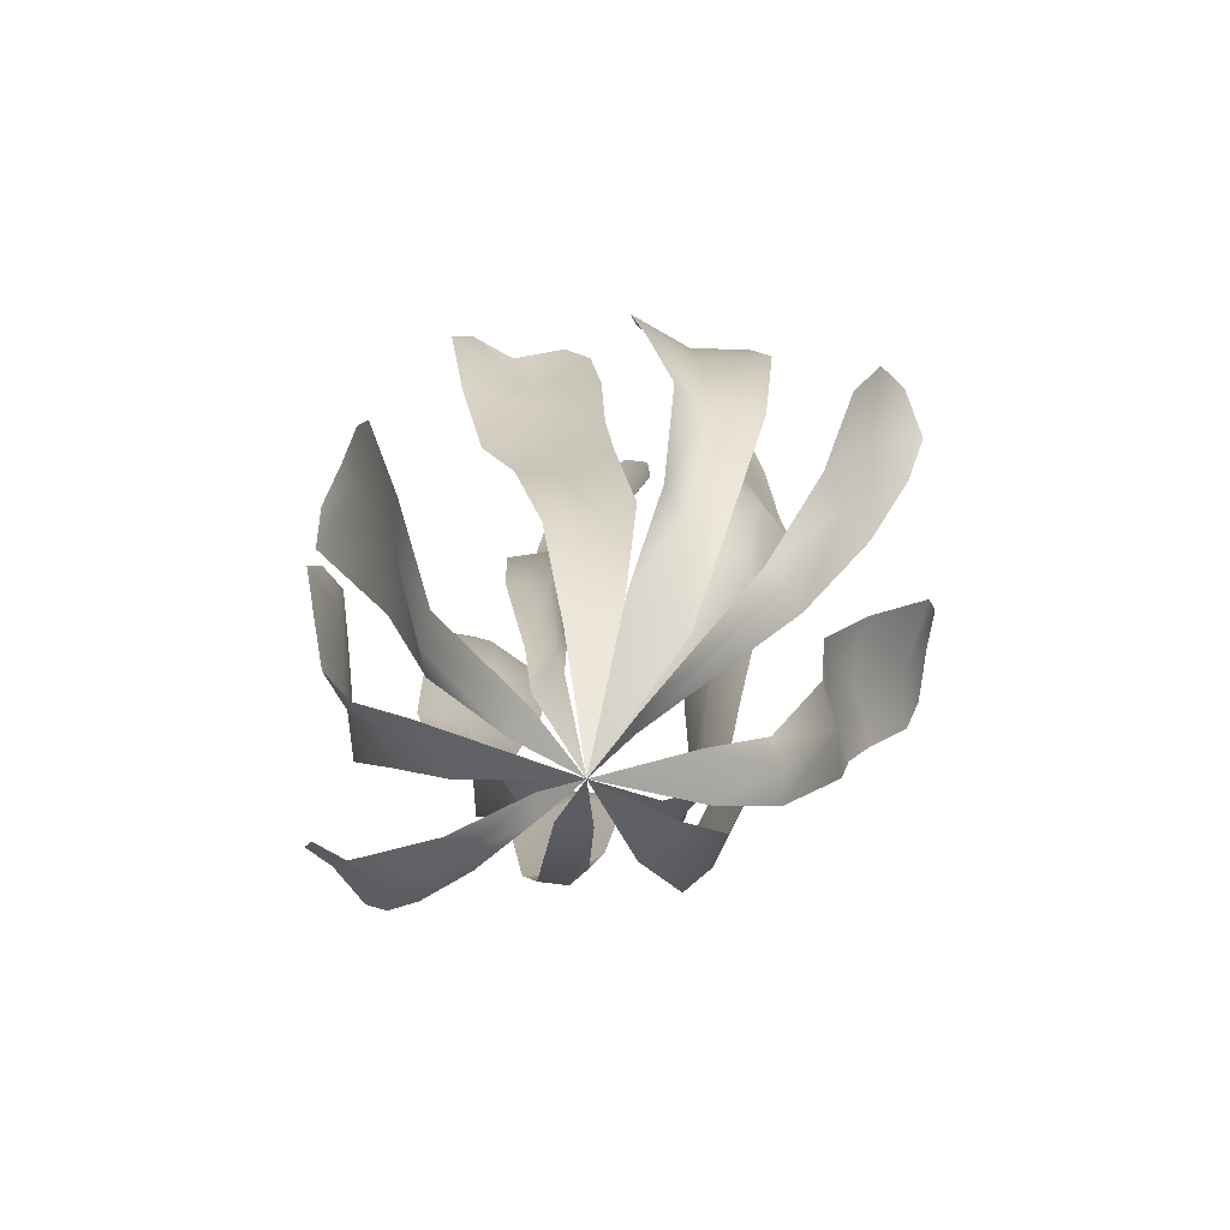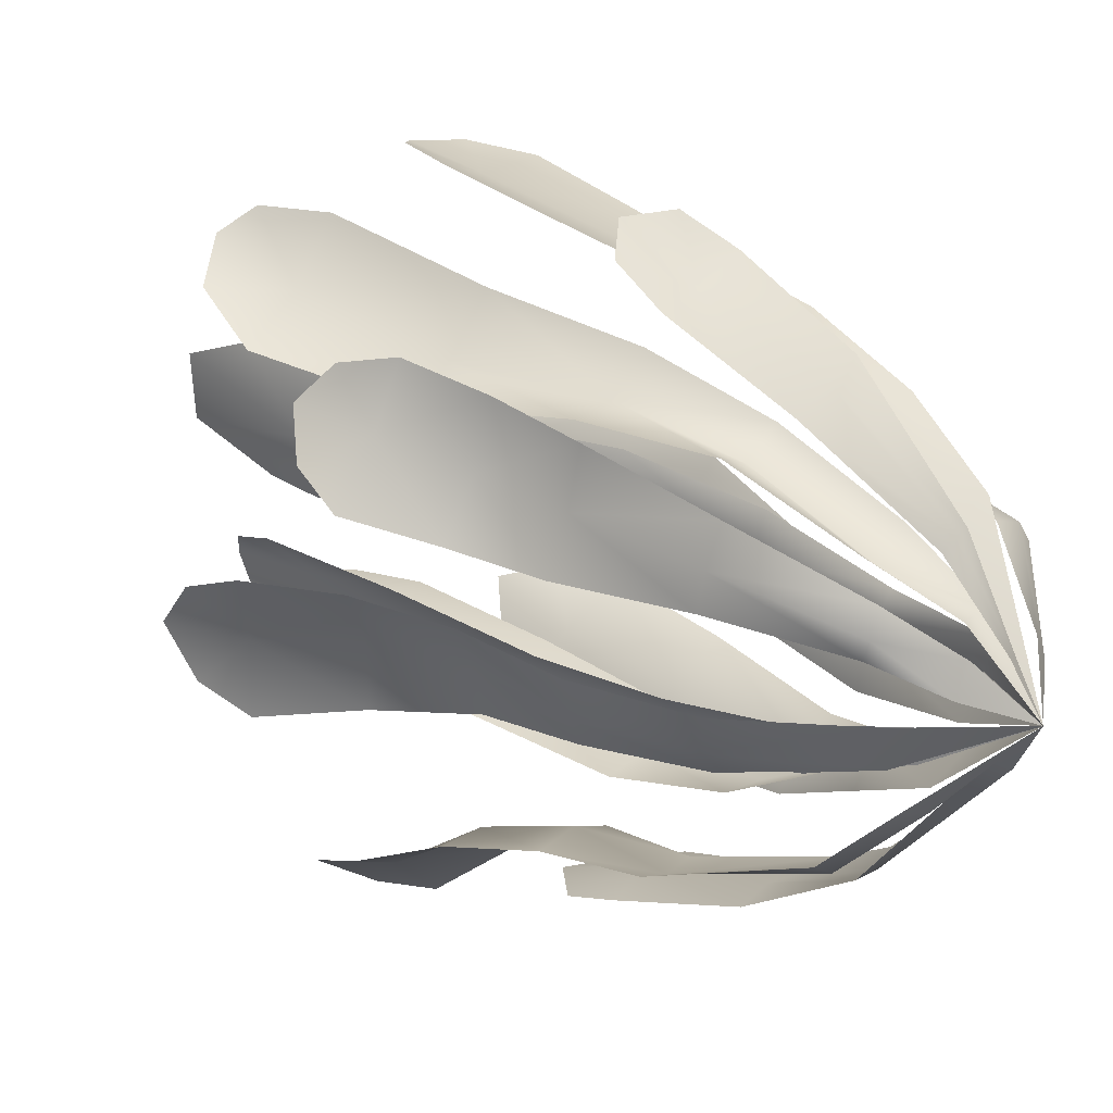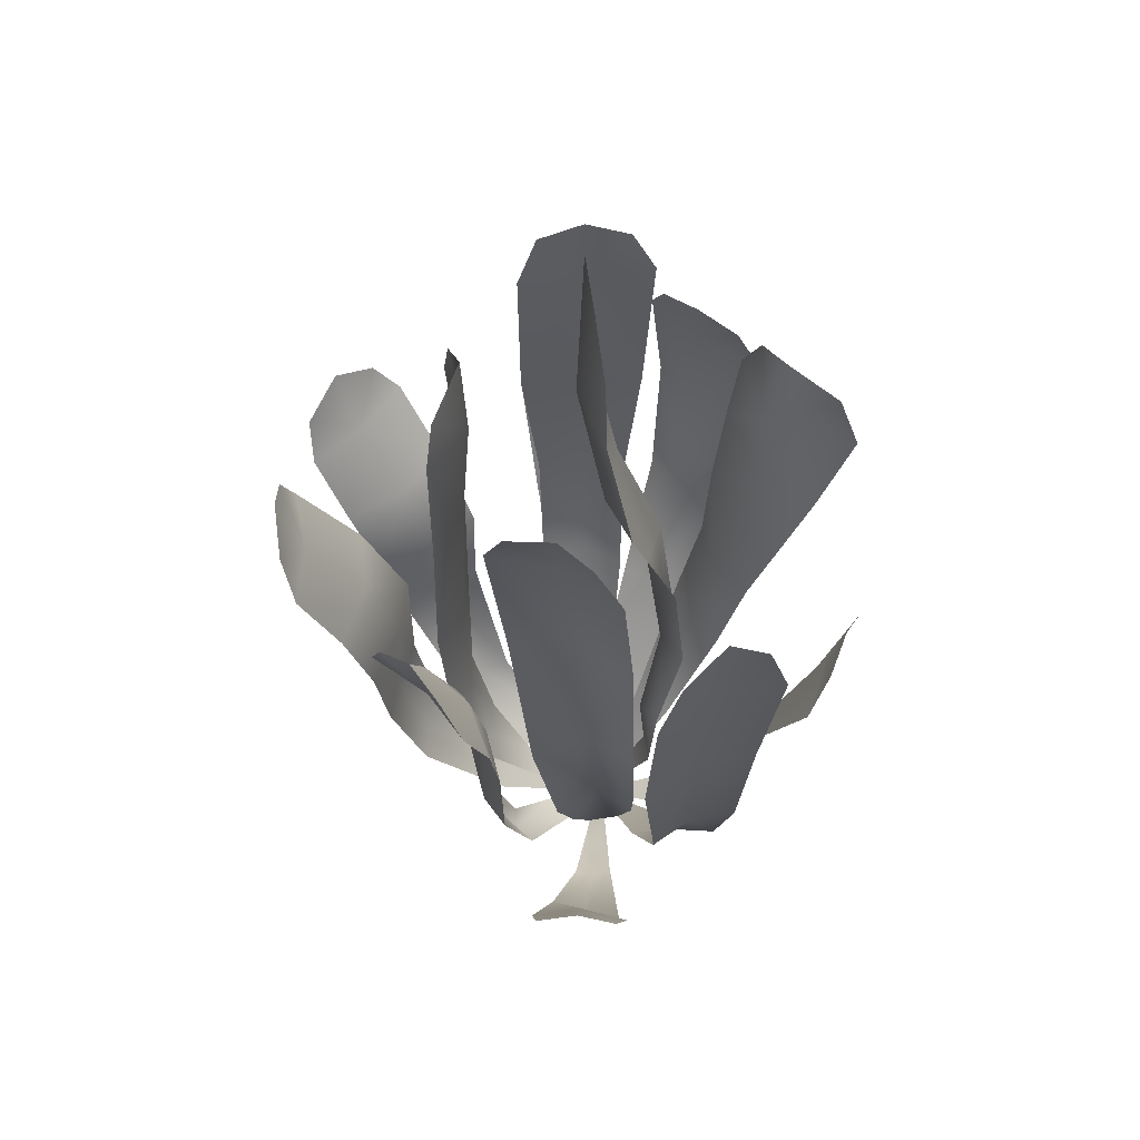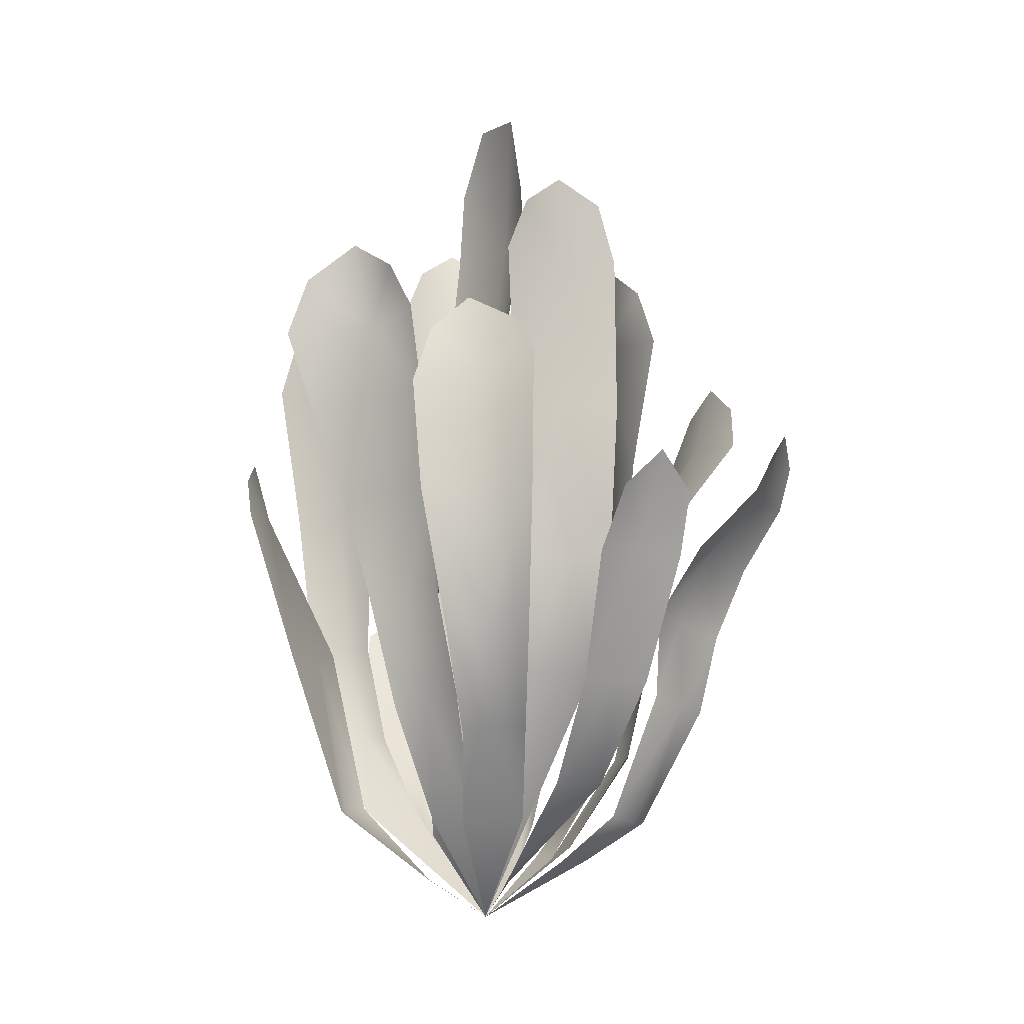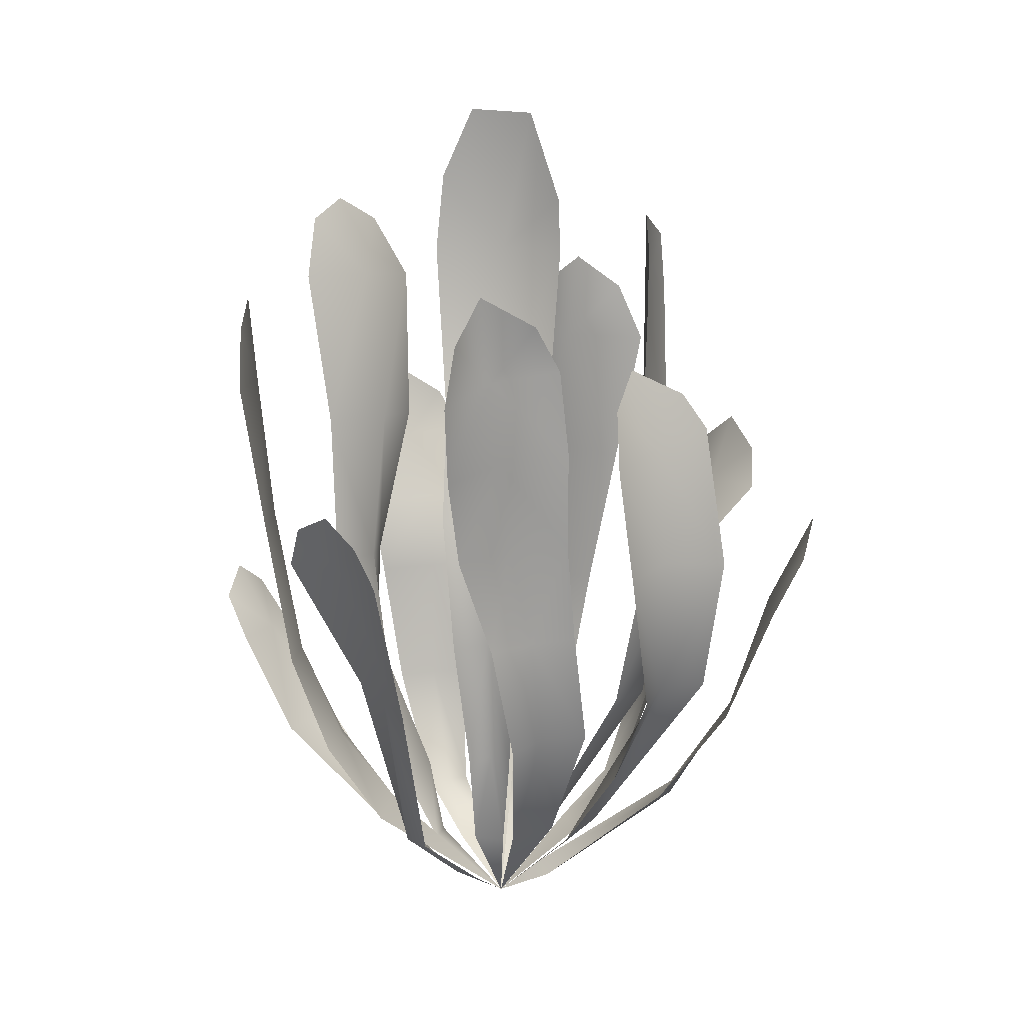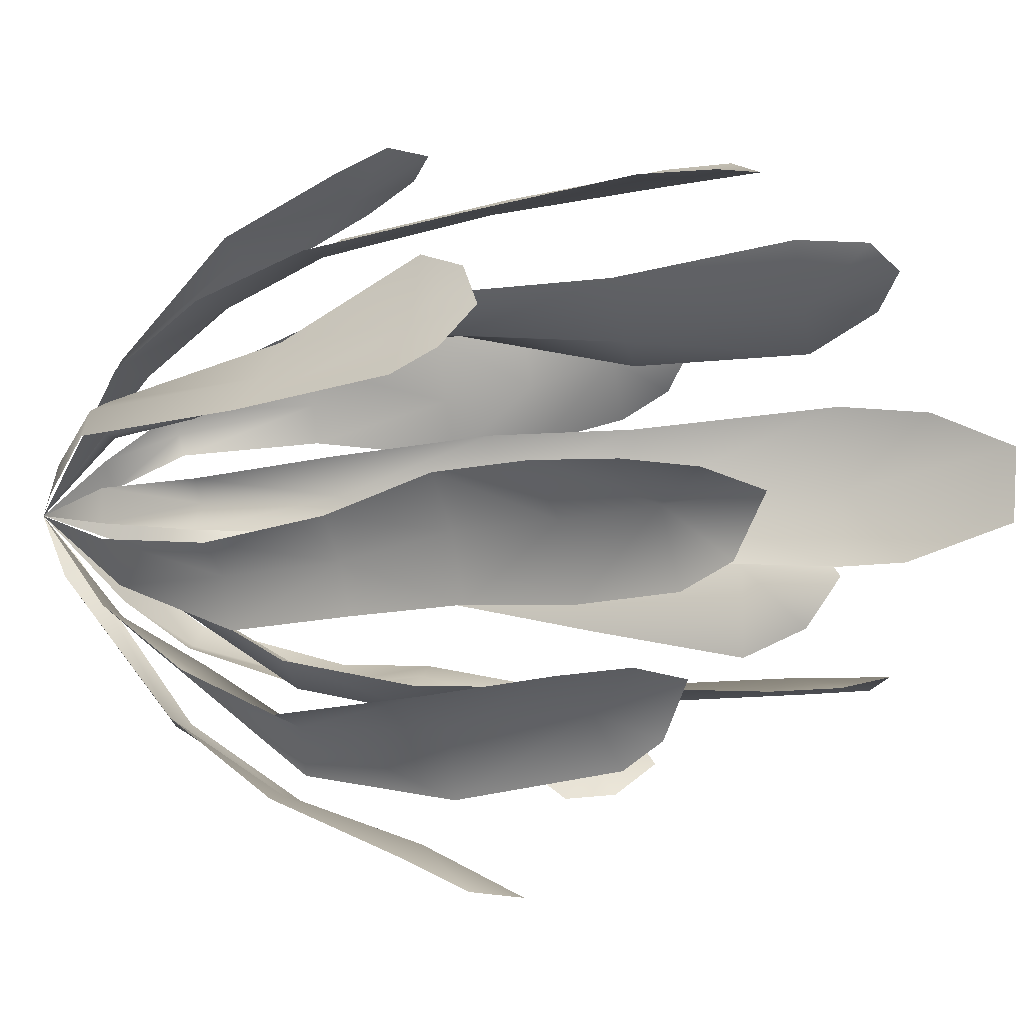
<metadata>
{"format":"obj","ext":"obj","renderer":"f3d","projection":"perspective","resolution":1024,"background":"white","views":[{"elev":-70.9,"azim":-57.2,"up":"+Z"},{"elev":29.3,"azim":130.5,"up":"+Y"},{"elev":55.5,"azim":172.3,"up":"+Z"},{"elev":-7.5,"azim":-31.7,"up":"+Z"},{"elev":15.0,"azim":-78.3,"up":"+Z"},{"elev":-5.6,"azim":-72.3,"up":"+Y"}]}
</metadata>
<code>
g coral_reef_plant_middle_09
v -0.2926 0.3638 0.3121
v -0.03131 -0.005778 -0.03721
v -0.09663 0.3704 0.3173
v -0.2182 0.5184 0.5826
v -0.3354 0.5346 0.5701
v -0.123 0.5473 0.567
v -0.2223 0.6555 0.8934
v -0.3674 0.6467 0.8915
v -0.09874 0.7283 0.8988
v -0.3921 0.7178 1.364
v -0.2118 0.7437 1.372
v -0.04566 0.8193 1.363
v -0.06268 0.8686 1.814
v -0.2429 0.7806 1.847
v -0.4423 0.7739 1.836
v -0.1254 0.8592 2.008
v -0.3789 0.7873 2.028
v -0.2566 0.7994 2.115
v -0.2872 -0.102 0.276
v -0.2141 -0.2244 0.2969
v -0.03131 -0.005778 -0.03721
v -0.3823 -0.2201 0.6795
v -0.4548 -0.1359 0.6544
v -0.3564 -0.3629 0.6932
v -0.4373 -0.1939 1.033
v -0.4208 -0.3352 1.055
v -0.5256 -0.08128 1.021
v -0.4328 -0.3116 1.371
v -0.4768 -0.127 1.353
v -0.5659 0.01613 1.328
v -0.5375 -0.1136 1.658
v -0.4679 -0.3198 1.682
v -0.5218 -0.07978 1.914
v -0.682 0.02344 1.621
v -0.494 -0.2954 1.955
v -0.7909 0.006032 1.882
v -0.5325 -0.2254 2.099
v -0.7283 -0.01298 2.066
v -0.5774 -0.05941 2.194
v -0.1011 -0.354 0.2941
v -0.03131 -0.005778 -0.03721
v -0.283 -0.2831 0.2786
v -0.2848 -0.4547 0.5925
v -0.2071 -0.5417 0.5816
v -0.4008 -0.6222 0.9102
v -0.3941 -0.4675 0.5662
v -0.323 -0.7474 0.896
v -0.5288 -0.5914 0.8872
v -0.5946 -0.5498 1.315
v -0.3498 -0.8102 1.318
v -0.4347 -0.6313 1.335
v -0.5996 -0.5036 1.664
v -0.4086 -0.5929 1.704
v -0.2972 -0.7355 1.753
v -0.5223 -0.482 1.841
v -0.3184 -0.6597 1.865
v -0.399 -0.5082 1.95
v -0.2255 0.03608 0.08625
v -0.03131 -0.005778 -0.03721
v -0.1773 0.1215 0.08394
v -0.439 0.2312 0.3096
v -0.4957 0.1557 0.3135
v -0.3522 0.2661 0.3214
v -0.5284 0.2853 0.8418
v -0.6733 0.1816 0.8327
v -0.6721 0.3808 1.309
v -0.4135 0.3934 0.8499
v -0.8104 0.232 1.304
v -0.5797 0.5733 1.301
v -0.7922 0.2982 1.425
v -0.6477 0.5246 1.439
v -0.7136 0.4134 1.499
v 0.1836 -0.08496 0.1536
v 0.1873 0.01255 0.1634
v -0.03131 -0.005778 -0.03721
v 0.3309 -0.05433 0.367
v 0.3951 0.02701 0.3969
v 0.3059 -0.1474 0.3857
v 0.3872 -0.07904 0.6747
v 0.46 0.009491 0.6798
v 0.3708 -0.1839 0.6596
v 0.3945 -0.1081 1.032
v 0.4893 -0.005526 1.047
v 0.3648 -0.2498 1.031
v 0.3723 -0.1687 1.511
v 0.4806 -0.004623 1.52
v 0.3413 -0.1714 1.921
v 0.3536 -0.3429 1.493
v 0.4802 -0.01714 1.95
v 0.3879 -0.4207 1.912
v 0.4545 -0.06975 2.088
v 0.3779 -0.3422 2.092
v 0.3546 -0.2021 2.194
v -0.2036 0.04837 0.2318
v -0.2036 -0.04971 0.2318
v -0.03131 -0.005778 -0.03721
v -0.1753 -0.0006718 0.5211
v -0.2248 0.06331 0.5211
v -0.2328 -0.0006718 0.9489
v -0.2354 -0.07839 0.5211
v -0.2904 0.1006 0.9489
v -0.2932 -0.1069 0.9489
v -0.245 0.1459 1.377
v -0.2417 -0.1399 1.377
v -0.179 -0.0006718 1.377
v -0.1003 0.1658 1.727
v -0.1061 -0.1836 1.727
v -0.0419 -0.0006717 1.727
v -0.009173 0.2167 2.263
v -0.00557 -0.2039 2.263
v 0.04625 -0.0006717 2.263
v -0.006673 0.1916 2.504
v -0.007589 -0.1971 2.435
v 0.01394 0.0971 2.721
v 0.01128 -0.09957 2.712
v 0.2588 -0.1811 0.1493
v -0.03131 -0.005778 -0.03721
v 0.1194 -0.2445 0.1489
v 0.3253 -0.3665 0.2755
v 0.4048 -0.3067 0.2737
v 0.2386 -0.3769 0.2996
v 0.4516 -0.4788 0.66
v 0.5711 -0.4155 0.6475
v 0.323 -0.5104 0.6939
v 0.6397 -0.4208 0.8992
v 0.4635 -0.4581 0.9401
v 0.3164 -0.5425 0.9601
v 0.5398 -0.5244 1.173
v 0.7281 -0.4663 1.134
v 0.6582 -0.6529 1.359
v 0.4021 -0.6548 1.178
v 0.818 -0.5548 1.339
v 0.5153 -0.8121 1.358
v 0.818 -0.6127 1.474
v 0.5986 -0.8004 1.484
v 0.7192 -0.712 1.57
v 0.2616 -0.07893 0.1916
v 0.2998 0.05944 0.1799
v -0.03131 -0.005778 -0.03721
v 0.5445 -0.02179 0.4989
v 0.4894 -0.1042 0.507
v 0.5603 0.08364 0.4907
v 0.6275 -0.02325 0.8164
v 0.6656 0.1073 0.8104
v 0.5618 -0.1343 0.8431
v 0.7046 0.1457 1.098
v 0.6059 -0.009955 1.13
v 0.5636 -0.1742 1.143
v 0.694 -0.009367 1.401
v 0.7854 0.1684 1.372
v 0.8585 -0.02017 1.625
v 0.6918 -0.2046 1.4
v 0.9011 0.1686 1.613
v 0.8735 -0.228 1.619
v 0.9308 0.1089 1.761
v 0.9138 -0.1635 1.761
v 0.9276 -0.02448 1.856
v 0.1335 0.08122 0.1009
v 0.06972 0.1557 0.1035
v -0.03131 -0.005778 -0.03721
v 0.2841 0.2553 0.2387
v 0.2366 0.3215 0.2522
v 0.2798 0.193 0.2579
v 0.3917 0.3402 0.619
v 0.3368 0.4476 0.6164
v 0.4063 0.2303 0.6284
v 0.3734 0.3335 1.039
v 0.3509 0.514 1.02
v 0.4461 0.1801 1.045
v 0.4258 0.3738 1.284
v 0.3832 0.5686 1.267
v 0.5464 0.4574 1.493
v 0.5462 0.2275 1.28
v 0.459 0.6282 1.488
v 0.6972 0.3032 1.484
v 0.5191 0.588 1.64
v 0.6756 0.3777 1.627
v 0.5926 0.4862 1.715
v -0.03768 0.1392 0.05363
v -0.03131 -0.005778 -0.03721
v 0.02039 0.1709 0.03564
v 0.05019 0.4442 0.1792
v 0.09986 0.4208 0.1842
v -0.0142 0.434 0.1921
v 0.2128 0.6889 0.5138
v 0.1199 0.7464 0.4994
v 0.1496 0.8846 0.8404
v 0.008763 0.7772 0.5011
v 0.2999 0.8819 0.8277
v 0.01441 0.94 0.8321
v 0.2994 0.9708 0.9671
v 0.06046 1.016 0.9732
v 0.179 1.012 1.054
v -0.02393 -0.1419 0.08171
v -0.03131 -0.005778 -0.03721
v -0.07463 -0.1842 0.05658
v -0.04793 -0.6094 0.3932
v 0.03586 -0.6017 0.4017
v -0.1188 -0.587 0.4073
v -0.0468 -0.806 0.7247
v 0.06761 -0.8156 0.7214
v -0.04568 -0.9316 1.122
v -0.1572 -0.8087 0.7239
v 0.09936 -0.9585 1.106
v -0.1956 -0.9594 1.106
v 0.07355 -1.045 1.291
v -0.1703 -1.051 1.296
v -0.04568 -1.07 1.41
v -0.03131 -0.005778 -0.03721
v -0.1685 -0.4357 0.7615
v -0.05745 -0.5085 0.7606
v 0.08894 -0.4777 0.7681
v -0.05241 -0.5814 1.138
v -0.1775 -0.5087 1.144
v 0.0866 -0.592 1.142
v -0.04729 -0.5199 1.633
v -0.2343 -0.52 1.635
v -0.04568 -0.4948 2.132
v 0.1445 -0.5498 1.633
v -0.2683 -0.5364 2.129
v 0.1502 -0.5314 2.129
v -0.1916 -0.5266 2.297
v 0.09102 -0.5246 2.318
v -0.04568 -0.495 2.396
v -0.07653 0.4856 0.772
v 0.06757 0.474 1.16
v -0.05177 0.571 1.158
v -0.04121 0.588 1.657
v 0.03864 0.4209 0.7772
v -0.09712 0.3358 0.4096
v 0.001393 0.2611 0.4184
v -0.07337 0.2188 0.1651
v -0.02452 0.2183 0.1612
v -0.03131 -0.005778 -0.03721
v 0.02432 0.2177 0.1573
v 0.09825 0.3336 0.394
v 0.1706 0.4931 0.75
v 0.2474 0.5001 1.13
v 0.1085 0.4364 1.654
v 0.3013 0.3984 1.626
v 0.3608 0.4183 2.114
v 0.1534 0.5063 2.142
v 0.006158 0.6707 2.149
v 0.316 0.5196 2.314
v 0.08891 0.6677 2.336
v 0.1813 0.6027 2.398
g coral_reef_plant_middle_09_0
f 3 2 1
f 4 3 1
f 5 4 1
f 4 6 3
f 7 4 5
f 4 7 6
f 8 7 5
f 7 9 6
f 7 8 10
f 7 11 9
f 11 7 10
f 11 12 9
f 12 11 13
f 14 11 10
f 11 14 13
f 15 14 10
f 13 14 16
f 14 15 17
f 14 18 16
f 18 14 17
f 21 20 19
f 20 22 19
f 22 23 19
f 24 22 20
f 22 25 23
f 22 24 25
f 24 26 25
f 25 27 23
f 25 26 28
f 25 29 27
f 29 25 28
f 29 30 27
f 29 28 31
f 29 31 30
f 28 32 31
f 31 32 33
f 31 34 30
f 31 33 34
f 32 35 33
f 33 36 34
f 33 35 37
f 36 33 38
f 39 33 37
f 33 39 38
f 42 41 40
f 43 42 40
f 44 43 40
f 43 44 45
f 46 42 43
f 43 45 46
f 44 47 45
f 45 48 46
f 49 48 45
f 45 47 50
f 51 49 45
f 51 45 50
f 52 49 51
f 51 50 53
f 53 52 51
f 50 54 53
f 52 53 55
f 53 54 56
f 53 57 55
f 57 53 56
f 60 59 58
f 61 60 58
f 61 58 62
f 63 60 61
f 61 62 64
f 61 64 63
f 62 65 64
f 64 65 66
f 64 67 63
f 64 66 67
f 65 68 66
f 66 69 67
f 66 68 70
f 69 66 71
f 72 66 70
f 66 72 71
f 75 74 73
f 73 74 76
f 74 77 76
f 78 73 76
f 76 77 79
f 76 79 78
f 77 80 79
f 79 81 78
f 79 80 82
f 79 82 81
f 80 83 82
f 82 84 81
f 82 83 85
f 82 85 84
f 83 86 85
f 85 86 87
f 85 88 84
f 85 87 88
f 86 89 87
f 87 90 88
f 87 89 91
f 90 87 92
f 93 87 91
f 87 93 92
f 96 95 94
f 94 95 97
f 97 98 94
f 97 99 98
f 97 95 100
f 97 100 99
f 99 101 98
f 100 102 99
f 103 101 99
f 99 102 104
f 105 103 99
f 105 99 104
f 106 103 105
f 105 104 107
f 108 106 105
f 108 105 107
f 109 106 108
f 108 107 110
f 111 109 108
f 111 108 110
f 111 112 109
f 111 110 113
f 114 112 111
f 115 111 113
f 114 111 115
f 118 117 116
f 119 118 116
f 120 119 116
f 121 118 119
f 119 120 122
f 119 122 121
f 120 123 122
f 122 124 121
f 122 123 125
f 122 126 124
f 126 122 125
f 126 127 124
f 126 125 128
f 126 128 127
f 125 129 128
f 128 129 130
f 128 131 127
f 128 130 131
f 129 132 130
f 130 133 131
f 130 132 134
f 133 130 135
f 136 130 134
f 130 136 135
f 139 138 137
f 138 140 137
f 140 141 137
f 142 140 138
f 140 143 141
f 140 142 143
f 142 144 143
f 143 145 141
f 143 144 146
f 143 147 145
f 147 143 146
f 147 148 145
f 147 146 149
f 147 149 148
f 146 150 149
f 149 150 151
f 149 152 148
f 149 151 152
f 150 153 151
f 151 154 152
f 151 153 155
f 154 151 156
f 157 151 155
f 151 157 156
f 160 159 158
f 158 159 161
f 159 162 161
f 163 158 161
f 161 162 164
f 161 164 163
f 162 165 164
f 164 166 163
f 164 165 167
f 164 167 166
f 165 168 167
f 167 169 166
f 167 168 170
f 167 170 169
f 168 171 170
f 170 171 172
f 170 173 169
f 170 172 173
f 171 174 172
f 172 175 173
f 172 174 176
f 175 172 177
f 178 172 176
f 172 178 177
f 181 180 179
f 182 181 179
f 183 181 182
f 184 182 179
f 185 183 182
f 182 184 186
f 186 185 182
f 186 187 185
f 184 188 186
f 186 188 187
f 187 189 185
f 188 190 187
f 189 187 191
f 187 190 192
f 187 193 191
f 193 187 192
f 196 195 194
f 197 196 194
f 198 197 194
f 199 196 197
f 197 198 200
f 197 200 199
f 198 201 200
f 200 201 202
f 200 203 199
f 203 200 202
f 201 204 202
f 205 203 202
f 202 204 206
f 205 202 207
f 208 202 206
f 202 208 207
f 211 210 209
f 211 209 212
f 211 213 210
f 211 212 213
f 213 214 210
f 212 215 213
f 213 216 214
f 213 215 216
f 216 217 214
f 216 218 217
f 215 219 216
f 216 219 218
f 218 220 217
f 219 221 218
f 220 218 222
f 218 221 223
f 218 224 222
f 224 218 223
f 227 226 225
f 226 227 228
f 226 229 225
f 225 229 230
f 229 231 230
f 230 231 232
f 231 233 232
f 234 232 233
f 234 233 235
f 235 233 231
f 236 235 231
f 231 229 236
f 229 237 236
f 237 229 226
f 238 237 226
f 226 239 238
f 239 226 228
f 239 240 238
f 240 239 241
f 242 239 228
f 239 242 241
f 243 242 228
f 241 242 244
f 242 243 245
f 242 246 244
f 246 242 245

</code>
